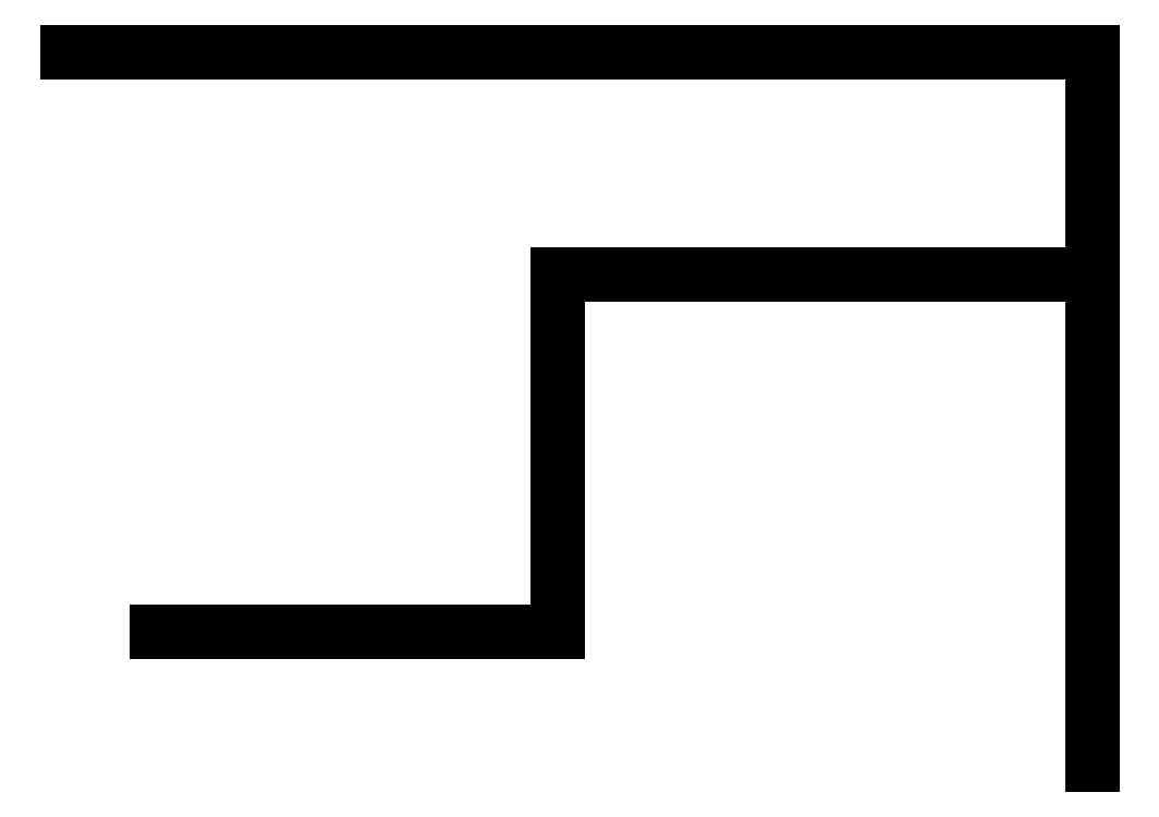
<metadata>
{"format":"dxf","ext":"dxf","renderer":"ezdxf+matplotlib","layout":"modelspace","background":"white","min_lineweight":24,"dpi":150}
</metadata>
<code>
0
SECTION
2
ENTITIES
0
LINE
8
0
10
0
20
0
30
-519.6
11
0
21
0
31
-519.6
0
LINE
8
0
10
0
20
0
30
-519.6
11
23
21
0
31
-519.6
0
LINE
8
0
10
23
20
0
30
-519.6
11
23
21
-16
31
-519.6
0
LINE
8
0
10
23
20
-16
30
-519.6
11
23
21
-5
31
-519.6
0
LINE
8
0
10
23
20
-5
30
-519.6
11
11
21
-5
31
-519.6
0
LINE
8
0
10
11
20
-5
30
-519.6
11
11
21
-13
31
-519.6
0
LINE
8
0
10
11
20
-13
30
-519.6
11
2
21
-13
31
-519.6
0
ENDSEC
0
EOF

</code>
